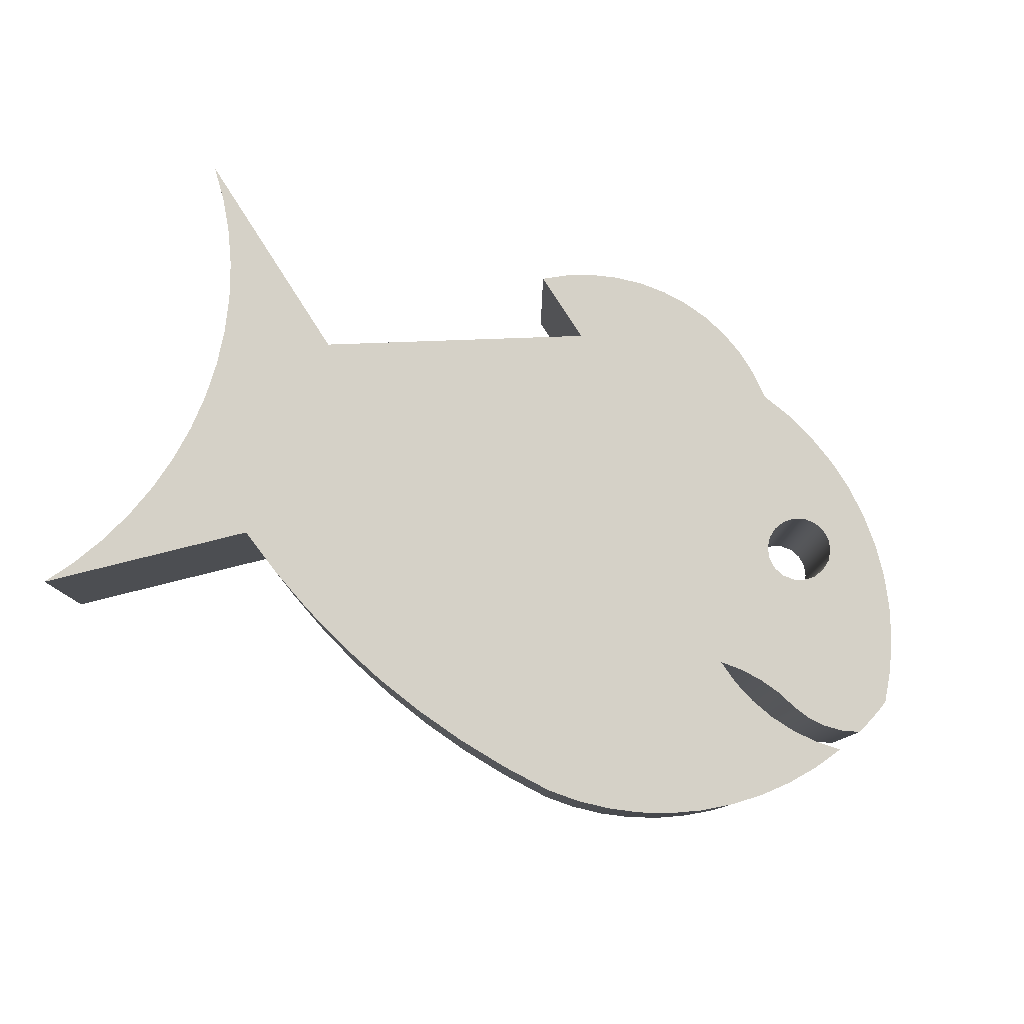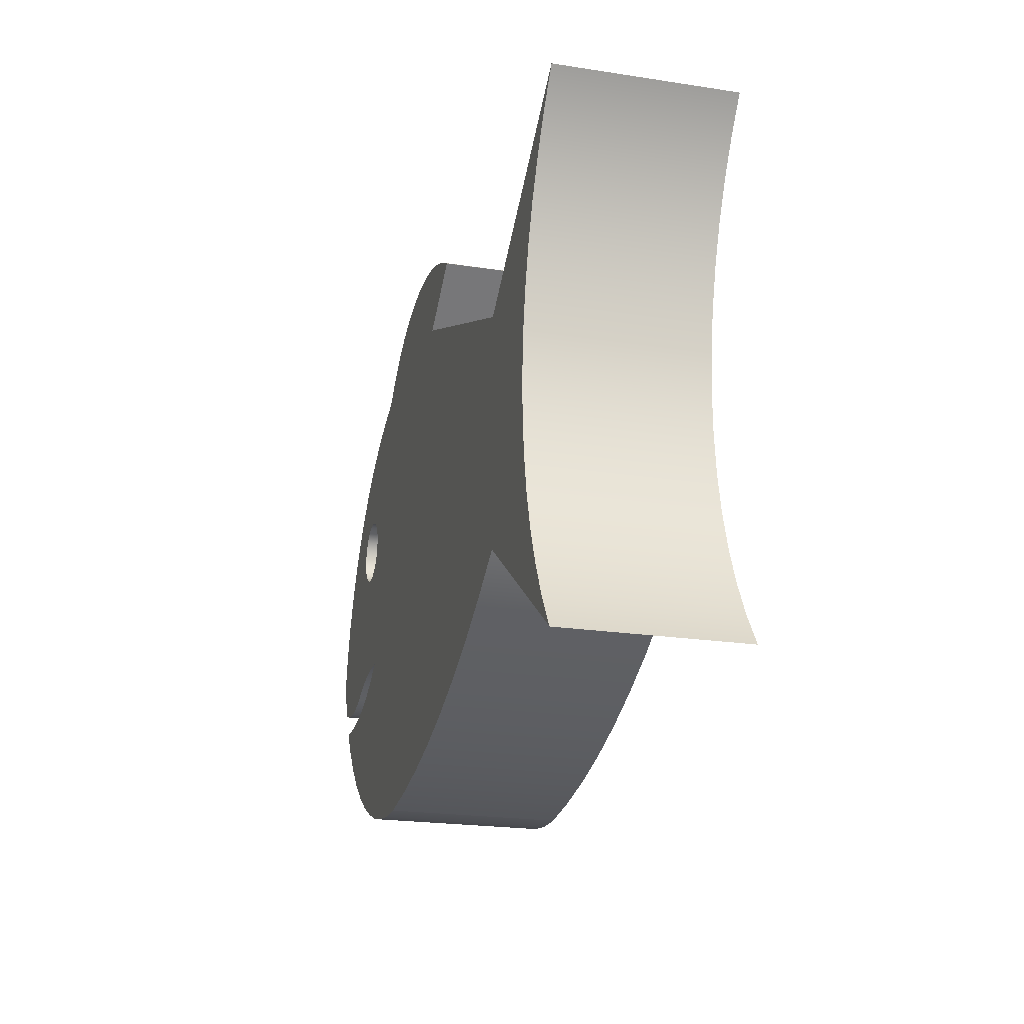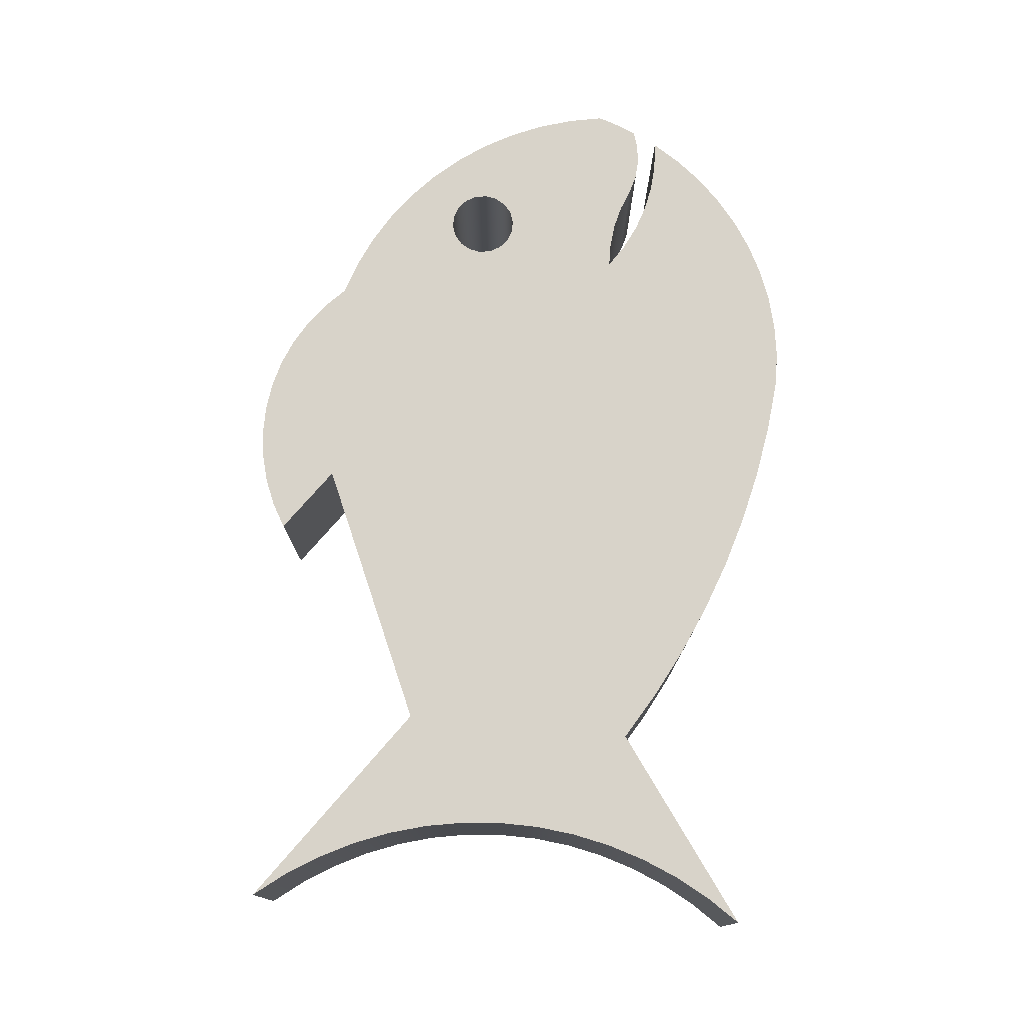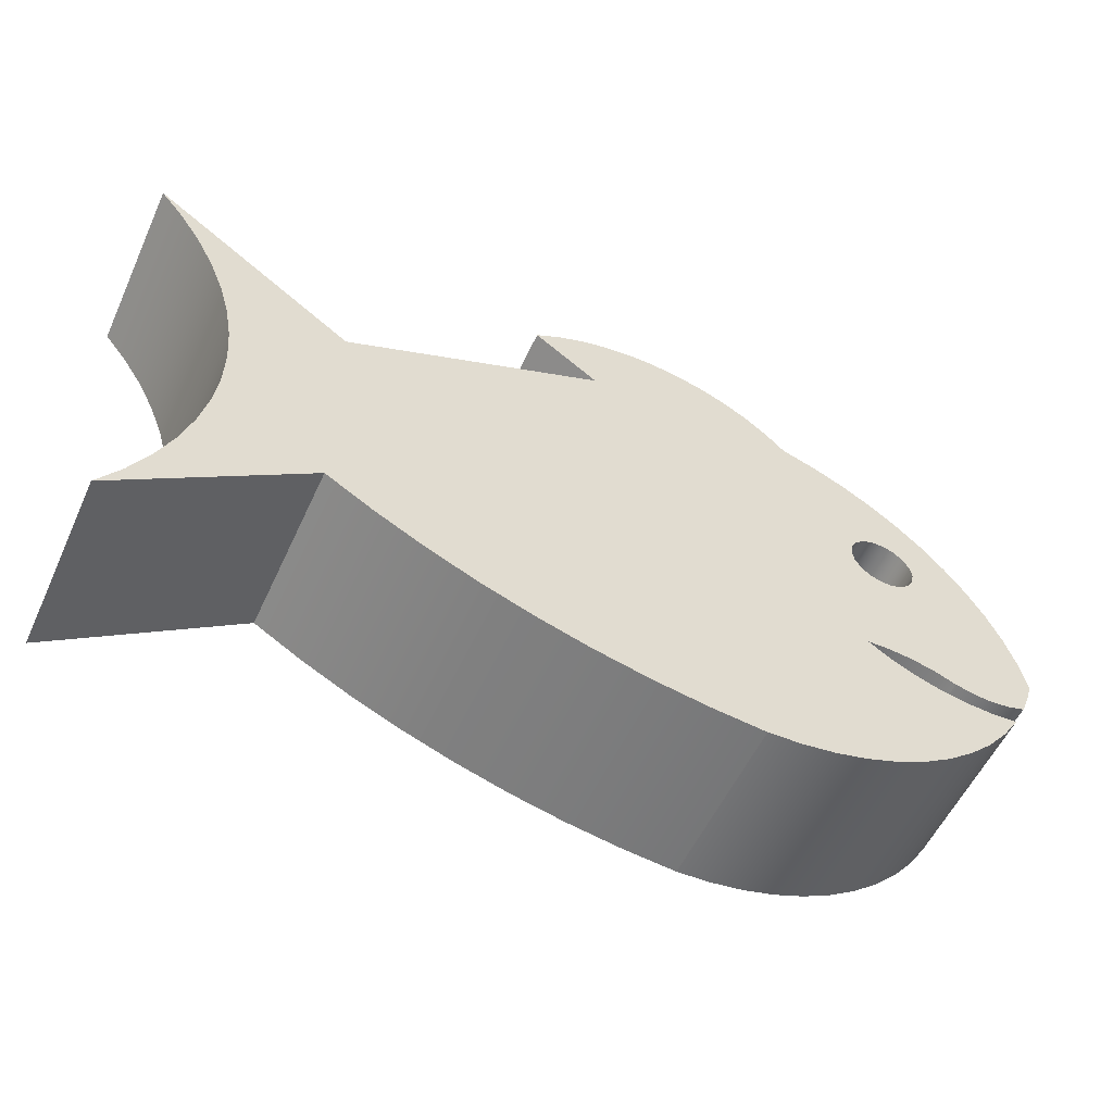
<metadata>
{"format":"obj","ext":"obj","renderer":"f3d","projection":"perspective","resolution":1024,"background":"white","views":[{"elev":78.9,"azim":21.9,"up":"+Z"},{"elev":-22.2,"azim":-104.9,"up":"+Y"},{"elev":75.9,"azim":-84.6,"up":"+Z"},{"elev":-55.7,"azim":-24.6,"up":"+Y"}]}
</metadata>
<code>
v 1.535 0.6272 0.3
v 1.497 0.6421 0.3
v 1.458 0.6519 0.3
v 1.417 0.6563 0.3
v 1.377 0.6555 0.3
v 1.377 0.6555 0
v 1.417 0.6563 0
v 1.458 0.6519 0
v 1.497 0.6421 0
v 1.535 0.6272 0
v 1.662 0.6295 0.3
v 1.631 0.6198 0.3
v 1.599 0.6162 0.3
v 1.567 0.6187 0.3
v 1.535 0.6272 0.3
v 1.535 0.6272 0
v 1.567 0.6187 0
v 1.599 0.6162 0
v 1.631 0.6198 0
v 1.662 0.6295 0
v 1.377 0.6555 0.3
v 1.416 0.6299 0.3
v 1.457 0.6096 0.3
v 1.501 0.5947 0.3
v 1.547 0.5856 0.3
v 1.593 0.5825 0.3
v 1.64 0.5853 0.3
v 1.64 0.5853 0
v 1.593 0.5825 0
v 1.547 0.5856 0
v 1.501 0.5947 0
v 1.457 0.6096 0
v 1.416 0.6299 0
v 1.377 0.6555 0
v 1.64 0.5853 0.3
v 1.593 0.5825 0.3
v 1.547 0.5856 0.3
v 1.501 0.5947 0.3
v 1.457 0.6096 0.3
v 1.416 0.6299 0.3
v 1.377 0.6555 0.3
v 1.417 0.6563 0.3
v 1.458 0.6519 0.3
v 1.497 0.6421 0.3
v 1.535 0.6272 0.3
v 1.567 0.6187 0.3
v 1.599 0.6162 0.3
v 1.631 0.6198 0.3
v 1.662 0.6295 0.3
v 1.672 0.6525 0.3
v 1.681 0.676 0.3
v 1.688 0.6998 0.3
v 1.677 0.759 0.3
v 1.659 0.8166 0.3
v 1.635 0.872 0.3
v 1.605 0.9246 0.3
v 1.57 0.9737 0.3
v 1.53 1.019 0.3
v 1.486 1.059 0.3
v 1.437 1.095 0.3
v 1.385 1.126 0.3
v 1.33 1.15 0.3
v 1.273 1.169 0.3
v 1.238 1.203 0.3
v 1.2 1.232 0.3
v 1.157 1.256 0.3
v 1.113 1.274 0.3
v 1.066 1.287 0.3
v 1.018 1.293 0.3
v 0.9693 1.292 0.3
v 0.9213 1.286 0.3
v 0.8745 1.273 0.3
v 0.8298 1.254 0.3
v 0.788 1.23 0.3
v 0.9 1.15 0.3
v 0.45 0.95 0.3
v 0.1 1.2 0.3
v 0.1417 1.146 0.3
v 0.1781 1.089 0.3
v 0.2088 1.029 0.3
v 0.2336 0.9656 0.3
v 0.2523 0.9003 0.3
v 0.2646 0.8336 0.3
v 0.2704 0.766 0.3
v 0.2697 0.6981 0.3
v 0.2625 0.6306 0.3
v 0.2489 0.5642 0.3
v 0.229 0.4993 0.3
v 0.2029 0.4366 0.3
v 0.171 0.3768 0.3
v 0.1334 0.3202 0.3
v 0.45 0.55 0.3
v 0.5316 0.5013 0.3
v 0.6161 0.4578 0.3
v 0.7032 0.4197 0.3
v 0.7924 0.3869 0.3
v 0.8835 0.3598 0.3
v 0.9761 0.3385 0.3
v 1.07 0.3228 0.3
v 1.164 0.3131 0.3
v 1.222 0.3153 0.3
v 1.279 0.3236 0.3
v 1.334 0.3379 0.3
v 1.388 0.3581 0.3
v 1.439 0.384 0.3
v 1.488 0.4152 0.3
v 1.532 0.4513 0.3
v 1.573 0.4921 0.3
v 1.609 0.5369 0.3
v 1.498 0.9123 0.3
v 1.494 0.8919 0.3
v 1.484 0.874 0.3
v 1.468 0.8608 0.3
v 1.449 0.8537 0.3
v 1.428 0.8537 0.3
v 1.409 0.8608 0.3
v 1.393 0.874 0.3
v 1.382 0.8919 0.3
v 1.379 0.9123 0.3
v 1.382 0.9327 0.3
v 1.393 0.9506 0.3
v 1.409 0.9639 0.3
v 1.428 0.9709 0.3
v 1.449 0.9709 0.3
v 1.468 0.9639 0.3
v 1.484 0.9506 0.3
v 1.494 0.9327 0.3
v 1.662 0.6295 0.3
v 1.662 0.6295 0
v 1.672 0.6525 0
v 1.681 0.676 0
v 1.688 0.6998 0
v 1.688 0.6998 0.3
v 1.681 0.676 0.3
v 1.672 0.6525 0.3
v 1.498 0.9123 0.3
v 1.494 0.9327 0.3
v 1.484 0.9506 0.3
v 1.468 0.9639 0.3
v 1.449 0.9709 0.3
v 1.428 0.9709 0.3
v 1.409 0.9639 0.3
v 1.393 0.9506 0.3
v 1.382 0.9327 0.3
v 1.379 0.9123 0.3
v 1.382 0.8919 0.3
v 1.393 0.874 0.3
v 1.409 0.8608 0.3
v 1.428 0.8537 0.3
v 1.449 0.8537 0.3
v 1.468 0.8608 0.3
v 1.484 0.874 0.3
v 1.494 0.8919 0.3
v 1.498 0.9123 0
v 1.494 0.8919 0
v 1.484 0.874 0
v 1.468 0.8608 0
v 1.449 0.8537 0
v 1.428 0.8537 0
v 1.409 0.8608 0
v 1.393 0.874 0
v 1.382 0.8919 0
v 1.379 0.9123 0
v 1.382 0.9327 0
v 1.393 0.9506 0
v 1.409 0.9639 0
v 1.428 0.9709 0
v 1.449 0.9709 0
v 1.468 0.9639 0
v 1.484 0.9506 0
v 1.494 0.9327 0
v 1.498 0.9123 0.3
v 1.498 0.9123 0
v 0.1 1.2 0
v 0.1417 1.146 0
v 0.1781 1.089 0
v 0.2088 1.029 0
v 0.2336 0.9656 0
v 0.2523 0.9003 0
v 0.2646 0.8336 0
v 0.2704 0.766 0
v 0.2697 0.6981 0
v 0.2625 0.6306 0
v 0.2489 0.5642 0
v 0.229 0.4993 0
v 0.2029 0.4366 0
v 0.171 0.3768 0
v 0.1334 0.3202 0
v 0.1334 0.3202 0.3
v 0.171 0.3768 0.3
v 0.2029 0.4366 0.3
v 0.229 0.4993 0.3
v 0.2489 0.5642 0.3
v 0.2625 0.6306 0.3
v 0.2697 0.6981 0.3
v 0.2704 0.766 0.3
v 0.2646 0.8336 0.3
v 0.2523 0.9003 0.3
v 0.2336 0.9656 0.3
v 0.2088 1.029 0.3
v 0.1781 1.089 0.3
v 0.1417 1.146 0.3
v 0.1 1.2 0.3
v 0.45 0.95 0
v 0.1 1.2 0
v 0.1 1.2 0.3
v 0.45 0.95 0.3
v 0.9 1.15 0
v 0.45 0.95 0
v 0.45 0.95 0.3
v 0.9 1.15 0.3
v 0.788 1.23 0
v 0.9 1.15 0
v 0.9 1.15 0.3
v 0.788 1.23 0.3
v 1.273 1.169 0
v 1.238 1.203 0
v 1.2 1.232 0
v 1.157 1.256 0
v 1.113 1.274 0
v 1.066 1.287 0
v 1.018 1.293 0
v 0.9693 1.292 0
v 0.9213 1.286 0
v 0.8745 1.273 0
v 0.8298 1.254 0
v 0.788 1.23 0
v 0.788 1.23 0.3
v 0.8298 1.254 0.3
v 0.8745 1.273 0.3
v 0.9213 1.286 0.3
v 0.9693 1.292 0.3
v 1.018 1.293 0.3
v 1.066 1.287 0.3
v 1.113 1.274 0.3
v 1.157 1.256 0.3
v 1.2 1.232 0.3
v 1.238 1.203 0.3
v 1.273 1.169 0.3
v 1.688 0.6998 0
v 1.677 0.759 0
v 1.659 0.8166 0
v 1.635 0.872 0
v 1.605 0.9246 0
v 1.57 0.9737 0
v 1.53 1.019 0
v 1.486 1.059 0
v 1.437 1.095 0
v 1.385 1.126 0
v 1.33 1.15 0
v 1.273 1.169 0
v 1.273 1.169 0.3
v 1.33 1.15 0.3
v 1.385 1.126 0.3
v 1.437 1.095 0.3
v 1.486 1.059 0.3
v 1.53 1.019 0.3
v 1.57 0.9737 0.3
v 1.605 0.9246 0.3
v 1.635 0.872 0.3
v 1.659 0.8166 0.3
v 1.677 0.759 0.3
v 1.688 0.6998 0.3
v 1.64 0.5853 0
v 1.64 0.5853 0.3
v 1.609 0.5369 0.3
v 1.573 0.4921 0.3
v 1.532 0.4513 0.3
v 1.488 0.4152 0.3
v 1.439 0.384 0.3
v 1.388 0.3581 0.3
v 1.334 0.3379 0.3
v 1.279 0.3236 0.3
v 1.222 0.3153 0.3
v 1.164 0.3131 0.3
v 1.164 0.3131 0
v 1.222 0.3153 0
v 1.279 0.3236 0
v 1.334 0.3379 0
v 1.388 0.3581 0
v 1.439 0.384 0
v 1.488 0.4152 0
v 1.532 0.4513 0
v 1.573 0.4921 0
v 1.609 0.5369 0
v 0.45 0.55 0
v 0.5316 0.5013 0
v 0.6161 0.4578 0
v 0.7032 0.4197 0
v 0.7924 0.3869 0
v 0.8835 0.3598 0
v 0.9761 0.3385 0
v 1.07 0.3228 0
v 1.164 0.3131 0
v 1.164 0.3131 0.3
v 1.07 0.3228 0.3
v 0.9761 0.3385 0.3
v 0.8835 0.3598 0.3
v 0.7924 0.3869 0.3
v 0.7032 0.4197 0.3
v 0.6161 0.4578 0.3
v 0.5316 0.5013 0.3
v 0.45 0.55 0.3
v 0.1334 0.3202 0
v 0.45 0.55 0
v 0.45 0.55 0.3
v 0.1334 0.3202 0.3
v 1.377 0.6555 0
v 1.416 0.6299 0
v 1.457 0.6096 0
v 1.501 0.5947 0
v 1.547 0.5856 0
v 1.593 0.5825 0
v 1.64 0.5853 0
v 1.609 0.5369 0
v 1.573 0.4921 0
v 1.532 0.4513 0
v 1.488 0.4152 0
v 1.439 0.384 0
v 1.388 0.3581 0
v 1.334 0.3379 0
v 1.279 0.3236 0
v 1.222 0.3153 0
v 1.164 0.3131 0
v 1.07 0.3228 0
v 0.9761 0.3385 0
v 0.8835 0.3598 0
v 0.7924 0.3869 0
v 0.7032 0.4197 0
v 0.6161 0.4578 0
v 0.5316 0.5013 0
v 0.45 0.55 0
v 0.1334 0.3202 0
v 0.171 0.3768 0
v 0.2029 0.4366 0
v 0.229 0.4993 0
v 0.2489 0.5642 0
v 0.2625 0.6306 0
v 0.2697 0.6981 0
v 0.2704 0.766 0
v 0.2646 0.8336 0
v 0.2523 0.9003 0
v 0.2336 0.9656 0
v 0.2088 1.029 0
v 0.1781 1.089 0
v 0.1417 1.146 0
v 0.1 1.2 0
v 0.45 0.95 0
v 0.9 1.15 0
v 0.788 1.23 0
v 0.8298 1.254 0
v 0.8745 1.273 0
v 0.9213 1.286 0
v 0.9693 1.292 0
v 1.018 1.293 0
v 1.066 1.287 0
v 1.113 1.274 0
v 1.157 1.256 0
v 1.2 1.232 0
v 1.238 1.203 0
v 1.273 1.169 0
v 1.33 1.15 0
v 1.385 1.126 0
v 1.437 1.095 0
v 1.486 1.059 0
v 1.53 1.019 0
v 1.57 0.9737 0
v 1.605 0.9246 0
v 1.635 0.872 0
v 1.659 0.8166 0
v 1.677 0.759 0
v 1.688 0.6998 0
v 1.681 0.676 0
v 1.672 0.6525 0
v 1.662 0.6295 0
v 1.631 0.6198 0
v 1.599 0.6162 0
v 1.567 0.6187 0
v 1.535 0.6272 0
v 1.497 0.6421 0
v 1.458 0.6519 0
v 1.417 0.6563 0
v 1.498 0.9123 0
v 1.494 0.9327 0
v 1.484 0.9506 0
v 1.468 0.9639 0
v 1.449 0.9709 0
v 1.428 0.9709 0
v 1.409 0.9639 0
v 1.393 0.9506 0
v 1.382 0.9327 0
v 1.379 0.9123 0
v 1.382 0.8919 0
v 1.393 0.874 0
v 1.409 0.8608 0
v 1.428 0.8537 0
v 1.449 0.8537 0
v 1.468 0.8608 0
v 1.484 0.874 0
v 1.494 0.8919 0
g 102307cc-e2c0-11ea-a046-54bf646e7e1f
f 10 1 9
f 9 1 2
f 9 2 8
f 8 2 3
f 8 3 7
f 7 3 4
f 7 4 6
f 6 4 5
g 10241952-e2c0-11ea-90f5-54bf646e7e1f
f 20 11 19
f 19 11 12
f 19 12 18
f 18 12 13
f 18 13 17
f 17 13 14
f 17 14 16
f 16 14 15
g 102551dc-e2c0-11ea-847c-54bf646e7e1f
f 34 21 33
f 33 21 22
f 33 22 32
f 32 22 23
f 32 23 31
f 31 23 24
f 31 24 30
f 30 24 25
f 30 25 29
f 29 25 26
f 29 26 28
f 28 26 27
g 0f1535a8-e2c0-11ea-a4be-54bf646e7e1f
f 35 36 109
f 109 36 37
f 109 37 108
f 108 37 38
f 108 38 107
f 107 38 39
f 107 39 106
f 106 39 105
f 105 39 40
f 105 40 104
f 104 40 103
f 103 40 41
f 103 41 102
f 102 41 101
f 101 41 100
f 100 41 99
f 99 41 98
f 98 41 97
f 97 41 96
f 96 41 95
f 95 41 75
f 95 75 94
f 94 75 76
f 94 76 93
f 93 76 92
f 92 76 84
f 92 84 85
f 42 115 41
f 41 115 116
f 41 116 117
f 115 42 114
f 114 42 43
f 114 43 113
f 113 43 44
f 113 44 53
f 53 44 45
f 53 45 52
f 52 45 51
f 51 45 46
f 51 46 47
f 51 47 50
f 50 47 48
f 50 48 49
f 53 54 113
f 113 54 112
f 112 54 55
f 112 55 111
f 111 55 56
f 111 56 110
f 110 56 127
f 127 56 57
f 127 57 126
f 126 57 58
f 126 58 125
f 125 58 124
f 124 58 59
f 124 59 123
f 123 59 60
f 123 60 122
f 122 60 61
f 122 61 121
f 121 61 62
f 121 62 63
f 64 75 63
f 63 75 120
f 63 120 121
f 64 65 75
f 75 65 66
f 75 66 67
f 67 68 75
f 75 68 69
f 75 69 70
f 70 71 75
f 75 71 72
f 75 72 73
f 73 74 75
f 77 78 76
f 76 78 79
f 76 79 80
f 80 81 76
f 76 81 82
f 76 82 83
f 83 84 76
f 85 86 92
f 92 86 87
f 92 87 88
f 88 89 92
f 92 89 90
f 92 90 91
f 117 118 41
f 41 118 75
f 118 119 75
f 75 119 120
g 083bc6e7-ee46-314c-8702-3e312e28522a
f 128 129 135
f 135 129 130
f 135 130 131
f 132 133 131
f 131 133 134
f 131 134 135
g 0f958eca-e2c0-11ea-acf1-54bf646e7e1f
f 137 171 136
f 136 171 173
f 172 154 153
f 153 154 155
f 153 155 152
f 152 155 156
f 152 156 151
f 151 156 157
f 151 157 150
f 150 157 158
f 150 158 149
f 149 158 159
f 149 159 148
f 148 159 160
f 148 160 147
f 147 160 161
f 147 161 146
f 146 161 162
f 146 162 145
f 145 162 163
f 145 163 144
f 144 163 164
f 144 164 143
f 143 164 165
f 143 165 142
f 142 165 166
f 142 166 141
f 141 166 167
f 141 167 140
f 140 167 168
f 140 168 139
f 139 168 169
f 139 169 138
f 138 169 170
f 138 170 137
f 137 170 171
g 0f10ef92-e2c0-11ea-8fdd-54bf646e7e1f
f 203 174 202
f 202 174 175
f 202 175 201
f 201 175 176
f 201 176 200
f 200 176 177
f 200 177 199
f 199 177 178
f 199 178 198
f 198 178 179
f 198 179 197
f 197 179 180
f 197 180 196
f 196 180 181
f 196 181 195
f 195 181 182
f 195 182 194
f 194 182 183
f 194 183 193
f 193 183 184
f 193 184 192
f 192 184 185
f 192 185 191
f 191 185 186
f 191 186 190
f 190 186 187
f 190 187 189
f 189 187 188
g 0f1164f6-e2c0-11ea-818d-54bf646e7e1f
f 204 205 207
f 207 205 206
g 0f11da2c-e2c0-11ea-8e4d-54bf646e7e1f
f 208 209 211
f 211 209 210
g 0f124f2e-e2c0-11ea-8d99-54bf646e7e1f
f 212 213 215
f 215 213 214
g 0f12ebae-e2c0-11ea-90d4-54bf646e7e1f
f 239 216 238
f 238 216 217
f 238 217 237
f 237 217 218
f 237 218 236
f 236 218 219
f 236 219 235
f 235 219 220
f 235 220 234
f 234 220 221
f 234 221 233
f 233 221 222
f 233 222 232
f 232 222 223
f 232 223 231
f 231 223 224
f 231 224 230
f 230 224 225
f 230 225 229
f 229 225 226
f 229 226 228
f 228 226 227
g 0f1339d0-e2c0-11ea-8492-54bf646e7e1f
f 263 240 262
f 262 240 241
f 262 241 261
f 261 241 242
f 261 242 260
f 260 242 243
f 260 243 259
f 259 243 244
f 259 244 258
f 258 244 245
f 258 245 257
f 257 245 246
f 257 246 256
f 256 246 247
f 256 247 255
f 255 247 248
f 255 248 254
f 254 248 249
f 254 249 253
f 253 249 250
f 253 250 252
f 252 250 251
g 0f13af06-e2c0-11ea-90d2-54bf646e7e1f
f 264 265 285
f 285 265 266
f 285 266 284
f 284 266 267
f 284 267 283
f 283 267 268
f 283 268 282
f 282 268 269
f 282 269 281
f 281 269 270
f 281 270 280
f 280 270 271
f 280 271 279
f 279 271 272
f 279 272 278
f 278 272 273
f 278 273 277
f 277 273 274
f 277 274 276
f 276 274 275
g 0f144b4c-e2c0-11ea-bead-54bf646e7e1f
f 303 286 302
f 302 286 287
f 302 287 301
f 301 287 288
f 301 288 300
f 300 288 289
f 300 289 299
f 299 289 290
f 299 290 298
f 298 290 291
f 298 291 297
f 297 291 292
f 297 292 296
f 296 292 293
f 296 293 295
f 295 293 294
g 0f14c080-e2c0-11ea-8d6f-54bf646e7e1f
f 304 305 307
f 307 305 306
g 0f15d1fe-e2c0-11ea-a164-54bf646e7e1f
f 309 321 308
f 308 321 322
f 308 322 323
f 310 319 309
f 309 319 320
f 309 320 321
f 311 317 310
f 310 317 318
f 310 318 319
f 317 311 316
f 316 311 312
f 316 312 315
f 315 312 313
f 315 313 314
f 323 324 308
f 308 324 325
f 308 325 326
f 326 327 308
f 308 327 328
f 308 328 329
f 308 329 349
f 349 329 330
f 349 330 348
f 348 330 331
f 348 331 332
f 333 334 332
f 332 334 335
f 332 335 336
f 336 337 332
f 332 337 338
f 332 338 339
f 339 340 332
f 332 340 348
f 340 341 348
f 348 341 342
f 348 342 343
f 343 344 348
f 348 344 345
f 348 345 346
f 346 347 348
f 350 351 349
f 349 351 352
f 349 352 353
f 353 354 349
f 349 354 355
f 349 355 356
f 356 357 349
f 349 357 358
f 349 358 359
f 359 360 349
f 349 360 361
f 349 361 391
f 391 361 390
f 390 361 362
f 390 362 363
f 390 363 389
f 389 363 364
f 389 364 388
f 388 364 365
f 388 365 387
f 387 365 366
f 387 366 386
f 386 366 385
f 385 366 367
f 385 367 384
f 384 367 368
f 384 368 383
f 383 368 400
f 400 368 369
f 400 369 399
f 399 369 370
f 399 370 398
f 398 370 371
f 398 371 380
f 380 371 379
f 379 371 372
f 379 372 373
f 374 377 373
f 373 377 378
f 373 378 379
f 375 376 374
f 374 376 377
f 380 381 398
f 398 381 397
f 397 381 382
f 397 382 396
f 396 382 308
f 396 308 395
f 395 308 394
f 394 308 393
f 393 308 349
f 393 349 392
f 392 349 391

</code>
